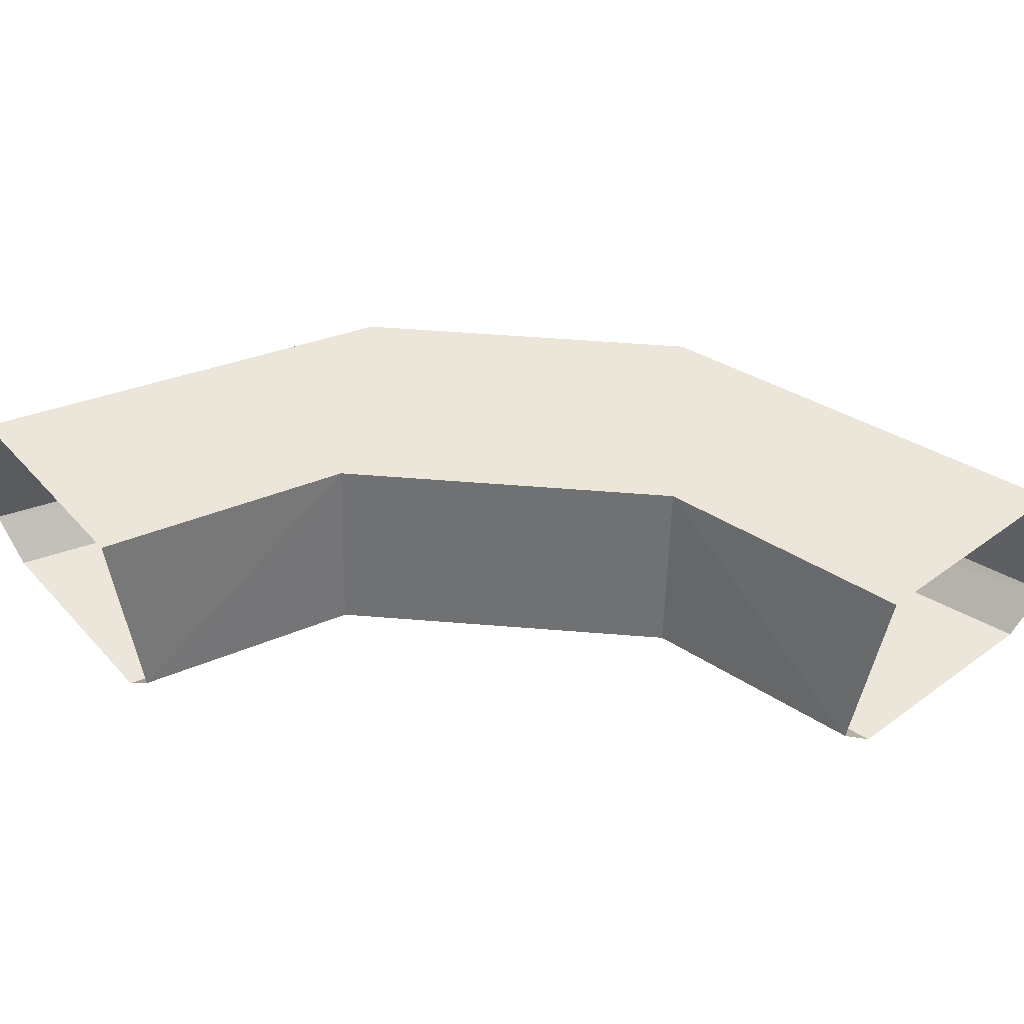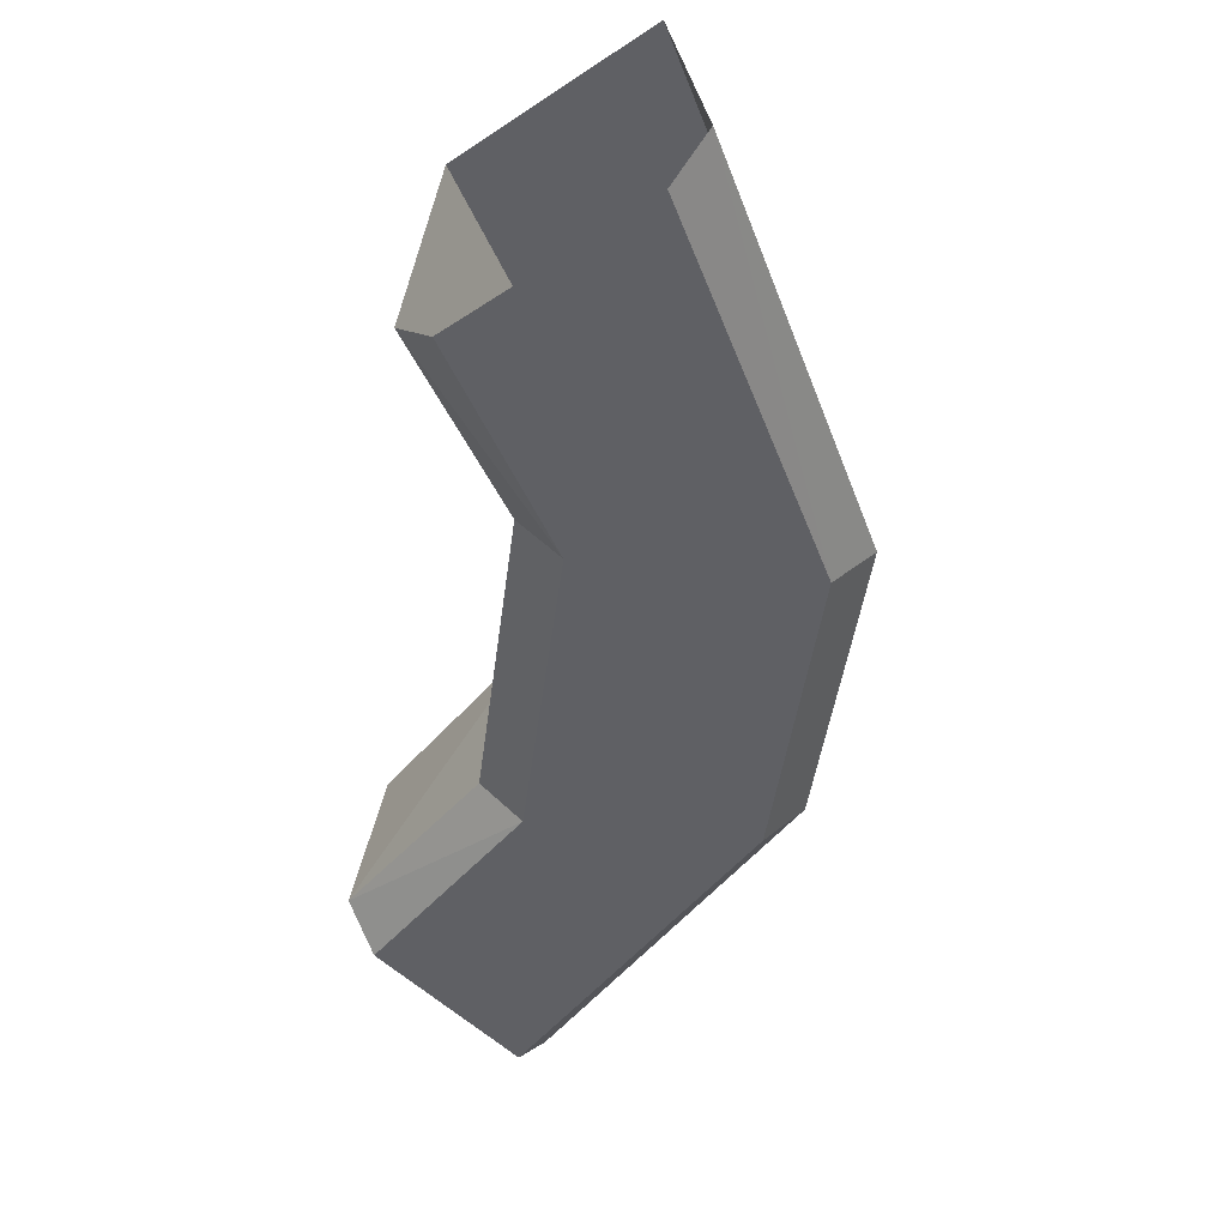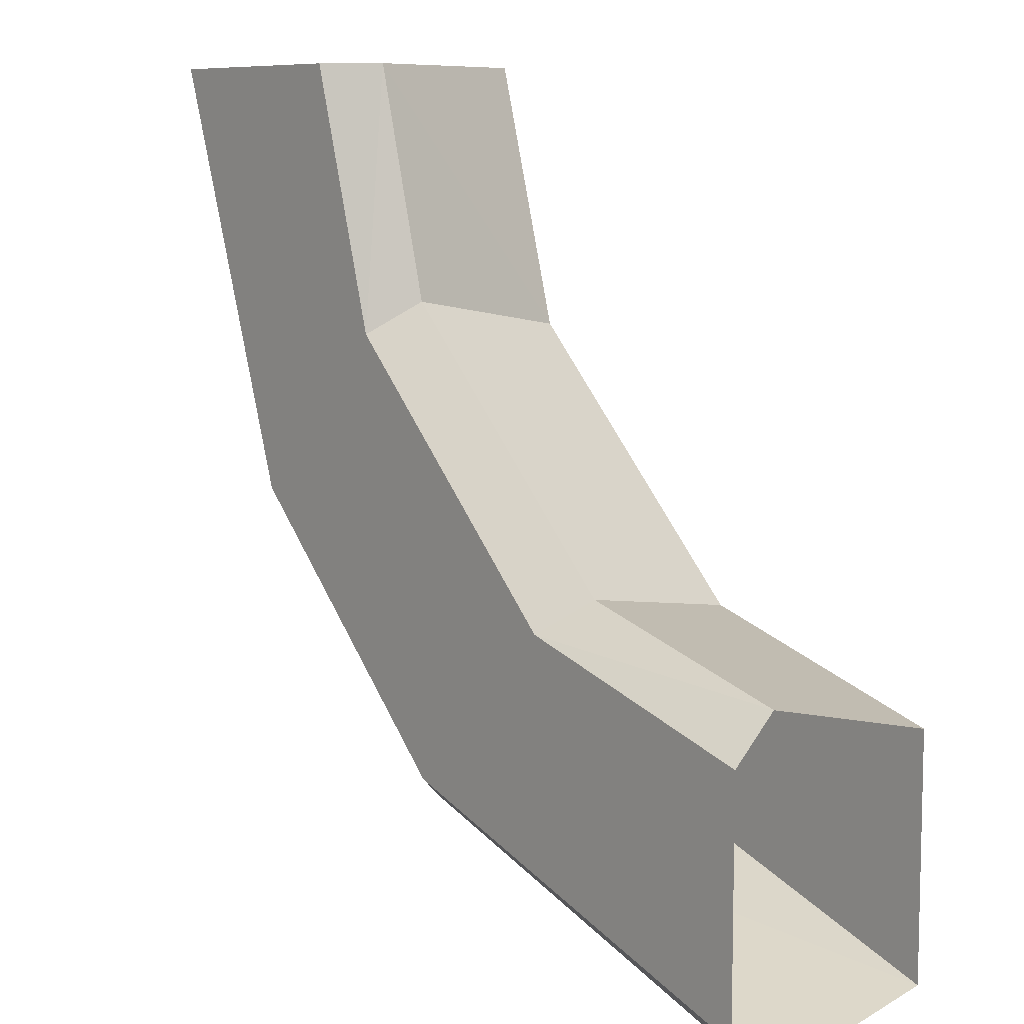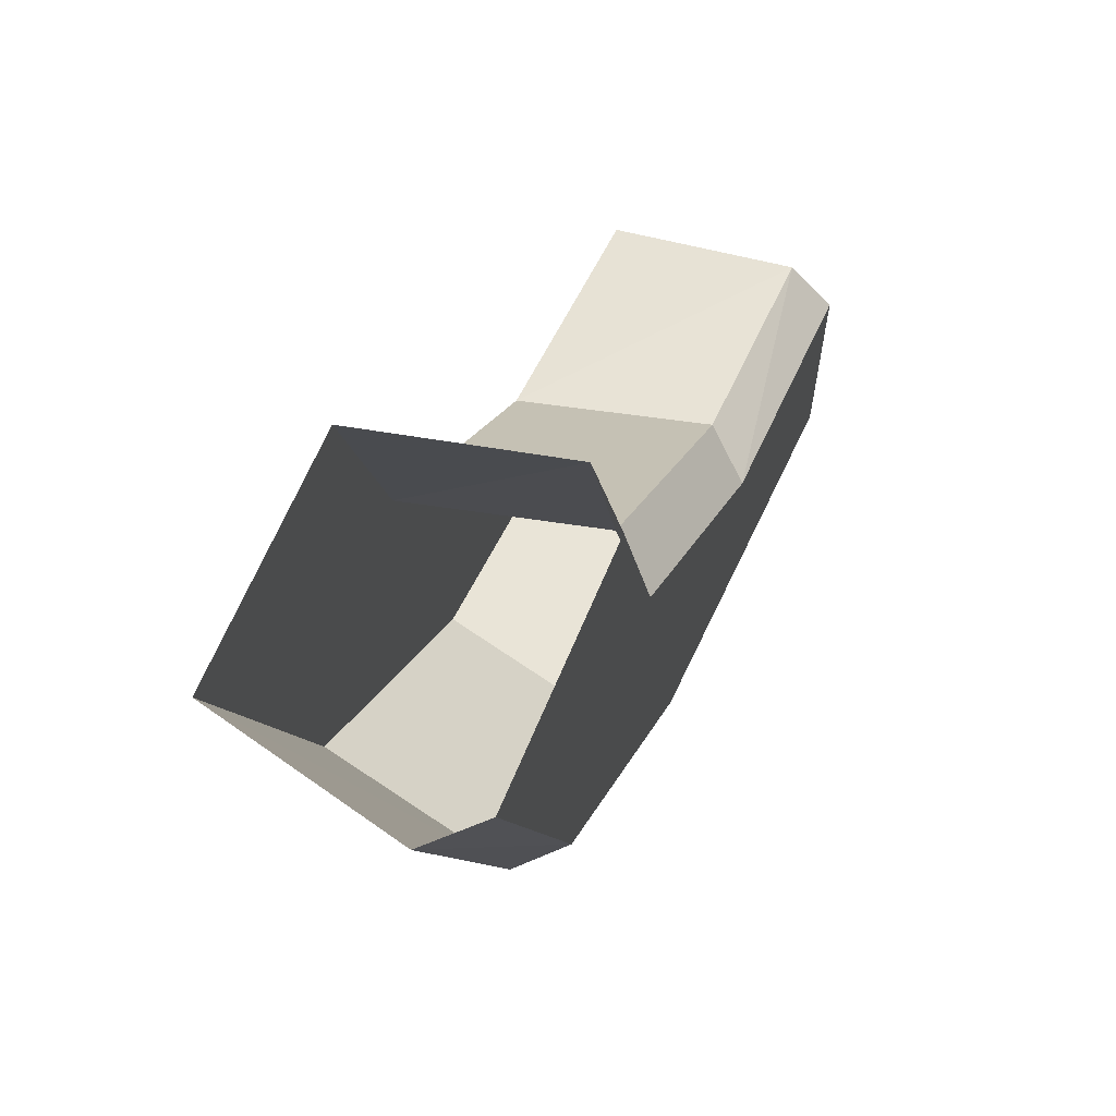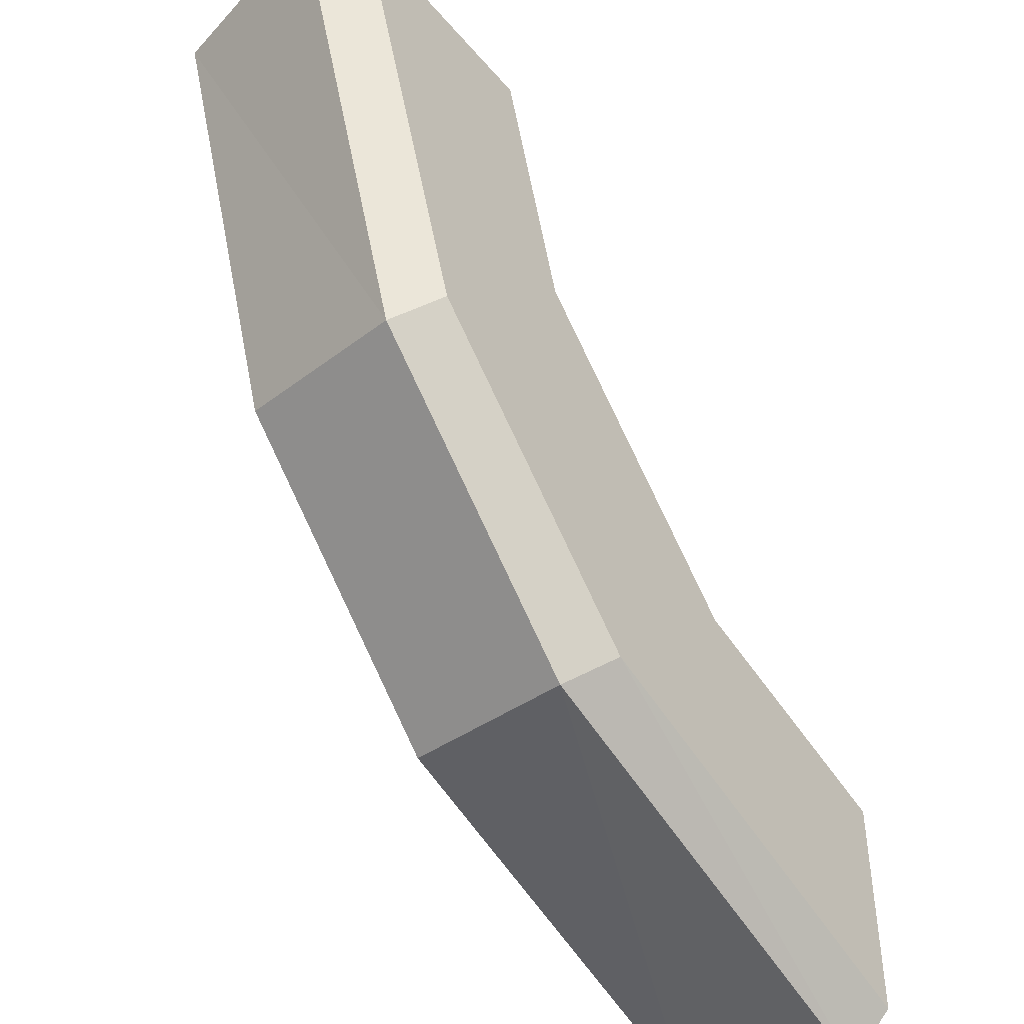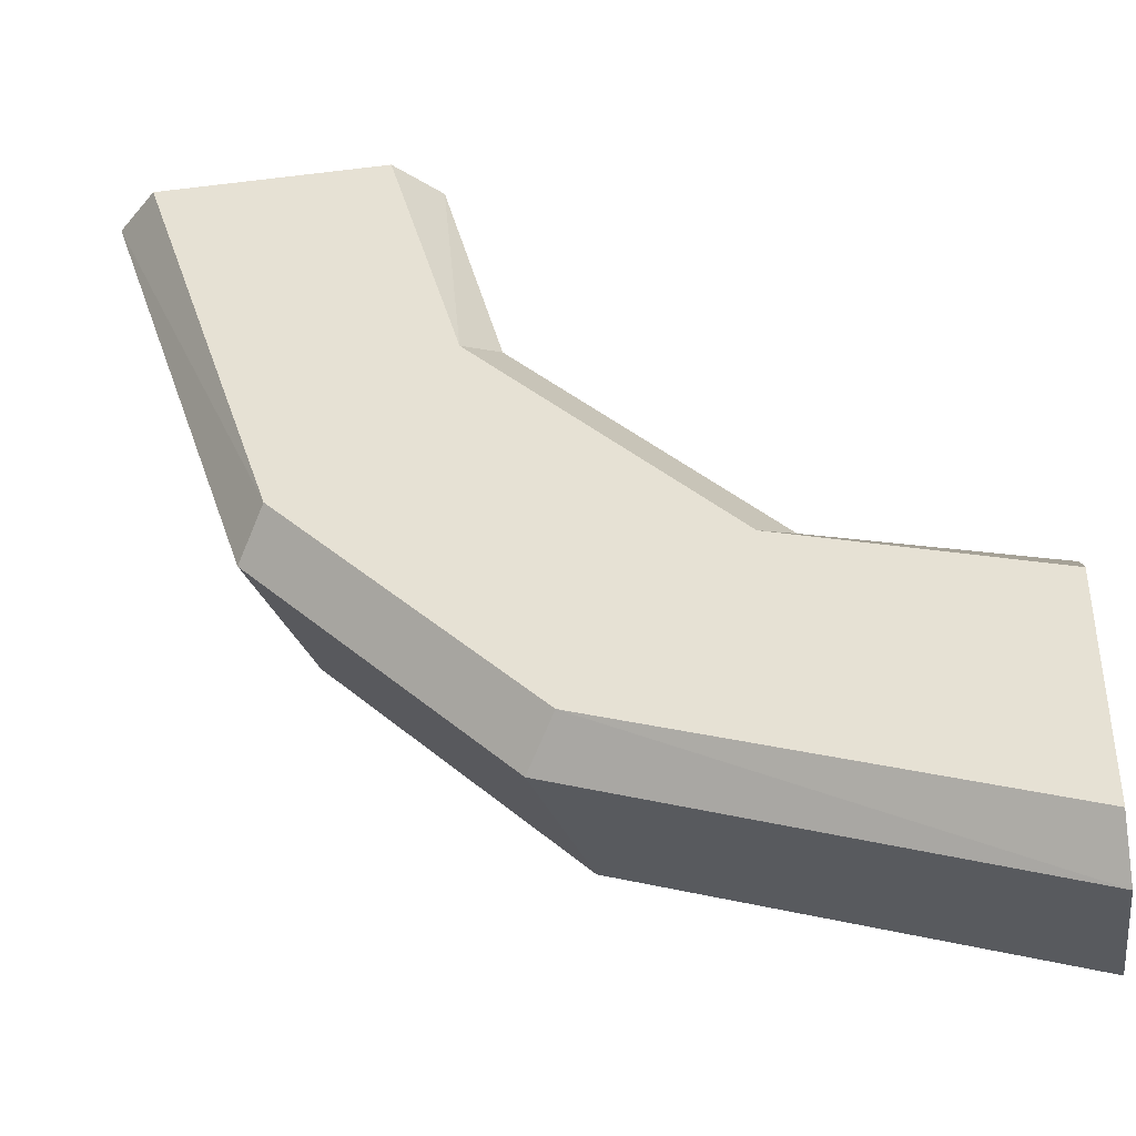
<metadata>
{"format":"obj","ext":"obj","renderer":"f3d","projection":"perspective","resolution":1024,"background":"white","views":[{"elev":47.5,"azim":50.4,"up":"+Y"},{"elev":-44.1,"azim":127.9,"up":"+Y"},{"elev":8.4,"azim":50.9,"up":"+Z"},{"elev":64.5,"azim":-67.4,"up":"+Z"},{"elev":-45.3,"azim":-52.6,"up":"+Z"},{"elev":-41.0,"azim":8.5,"up":"+Z"}]}
</metadata>
<code>
o model63234-node_model63234
v -2.875 0 0.6
v -4.8 1e-06 6.4
v -1.6 1e-06 6.4
v -0.6 0 2.875
v 0.6 -0 -2.875
v 2.875 -0 -0.6
v 6.4 0 -1.6
v 6.4 0 -4.8
v -2.875 0 0.6
v -0.6 0 2.875
v 2.875 -0 -0.6
v 0.6 -0 -2.875
v -5.4 0.6 6.4
v -4.8 1e-06 6.4
v -2.875 0 0.6
v -3.3 0.6 0.175
v -4.8 3.15 6.4
v -5.4 0.6 6.4
v -3.3 0.6 0.175
v -2.875 3.15 0.6
v -1 0.6 6.4
v -0.175 0.6 3.3
v -0.6 0 2.875
v -0.6 0 2.875
v -1.6 1e-06 6.4
v -1 0.6 6.4
v -0.6 3.15 2.875
v -0.175 0.6 3.3
v -1 0.6 6.4
v -1.6 3.15 6.4
v 6.4 0.6 -5.4
v 0.175 0.6 -3.3
v 0.6 -0 -2.875
v 6.4 0 -4.8
v 6.4 3.15 -4.8
v 0.6 3.15 -2.875
v 0.175 0.6 -3.3
v 6.4 0.6 -5.4
v 2.875 -0 -0.6
v 3.3 0.6 -0.175
v 6.4 0.6 -1
v 6.4 0.6 -1
v 6.4 0 -1.6
v 2.875 -0 -0.6
v 2.875 3.15 -0.6
v 6.4 3.15 -1.6
v 6.4 0.6 -1
v 3.3 0.6 -0.175
v -2.875 3.15 0.6
v -3.3 0.6 0.175
v 0.175 0.6 -3.3
v 0.6 3.15 -2.875
v -3.3 0.6 0.175
v -2.875 0 0.6
v 0.6 -0 -2.875
v 0.175 0.6 -3.3
v 2.875 3.15 -0.6
v 3.3 0.6 -0.175
v -0.175 0.6 3.3
v -0.6 3.15 2.875
v 3.3 0.6 -0.175
v 2.875 -0 -0.6
v -0.6 0 2.875
v -0.175 0.6 3.3
v -4.8 3.15 6.4
v -2.875 3.15 0.6
v -0.6 3.15 2.875
v -1.6 3.15 6.4
v 6.4 3.15 -4.8
v 6.4 3.15 -1.6
v 2.875 3.15 -0.6
v 0.6 3.15 -2.875
v -0.6 3.15 2.875
v -2.875 3.15 0.6
v 0.6 3.15 -2.875
v 2.875 3.15 -0.6
f 1 2 3
f 1 3 4
f 5 6 7
f 5 7 8
f 9 10 11
f 9 11 12
f 13 14 15
f 13 15 16
f 17 18 19
f 17 19 20
f 21 22 23
f 24 25 26
f 27 28 29
f 27 29 30
f 31 32 33
f 31 33 34
f 35 36 37
f 35 37 38
f 39 40 41
f 42 43 44
f 45 46 47
f 45 47 48
f 49 50 51
f 49 51 52
f 53 54 55
f 53 55 56
f 57 58 59
f 57 59 60
f 61 62 63
f 61 63 64
f 65 66 67
f 65 67 68
f 69 70 71
f 69 71 72
f 73 74 75
f 73 75 76

</code>
